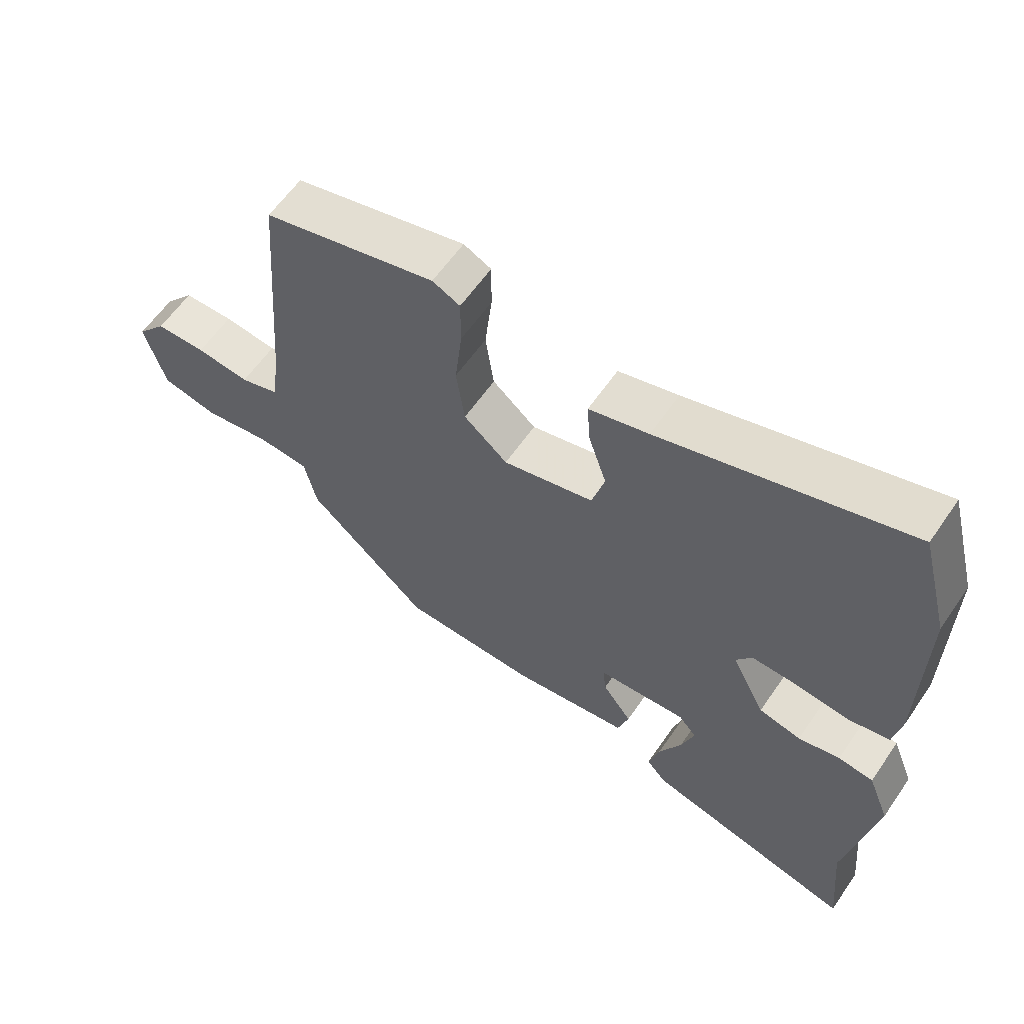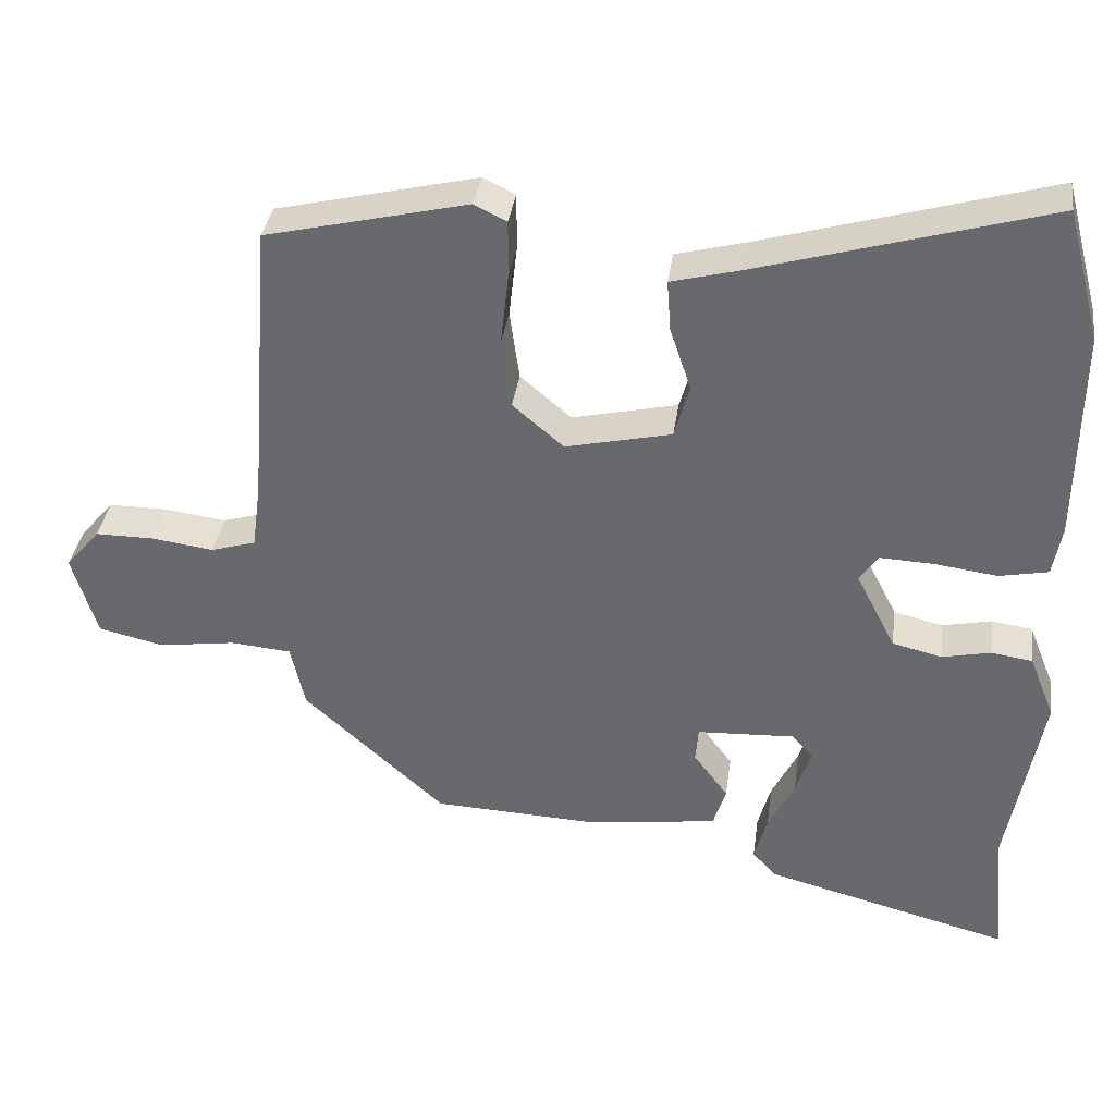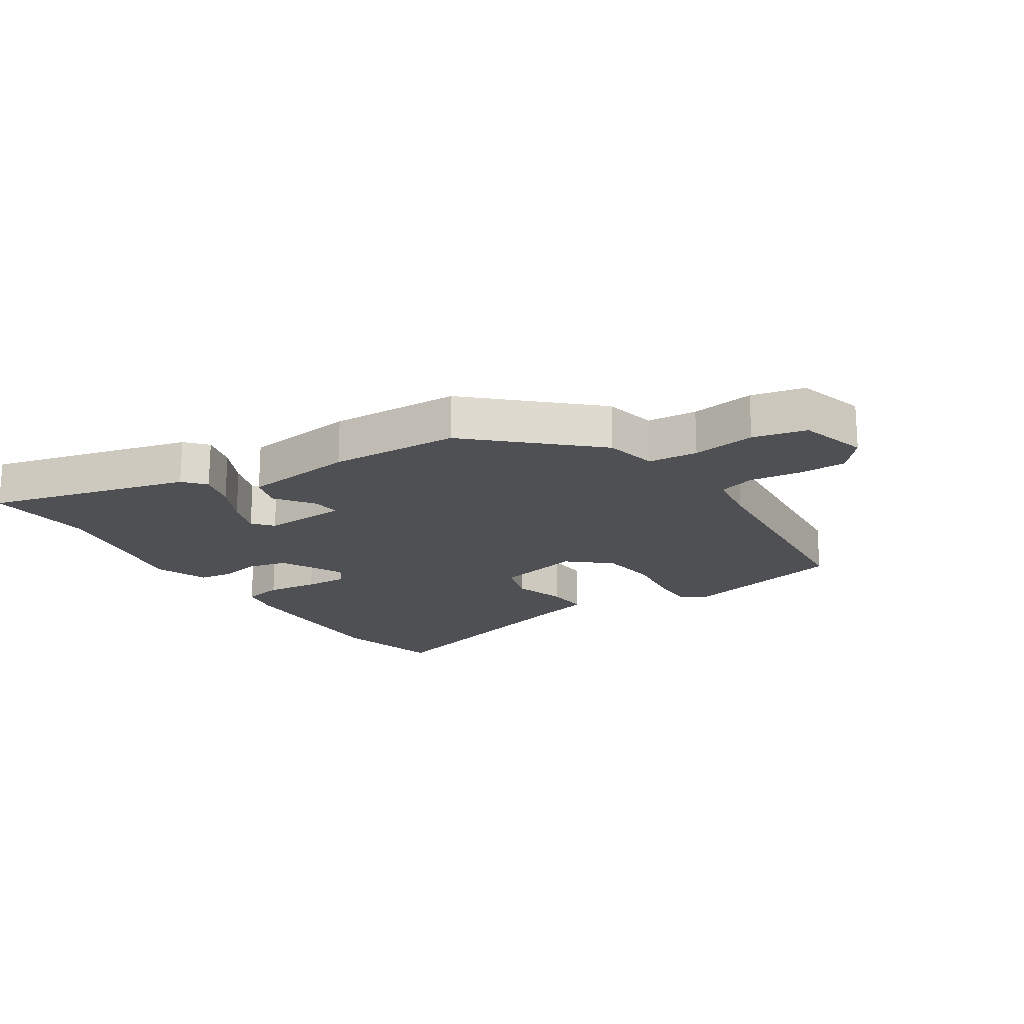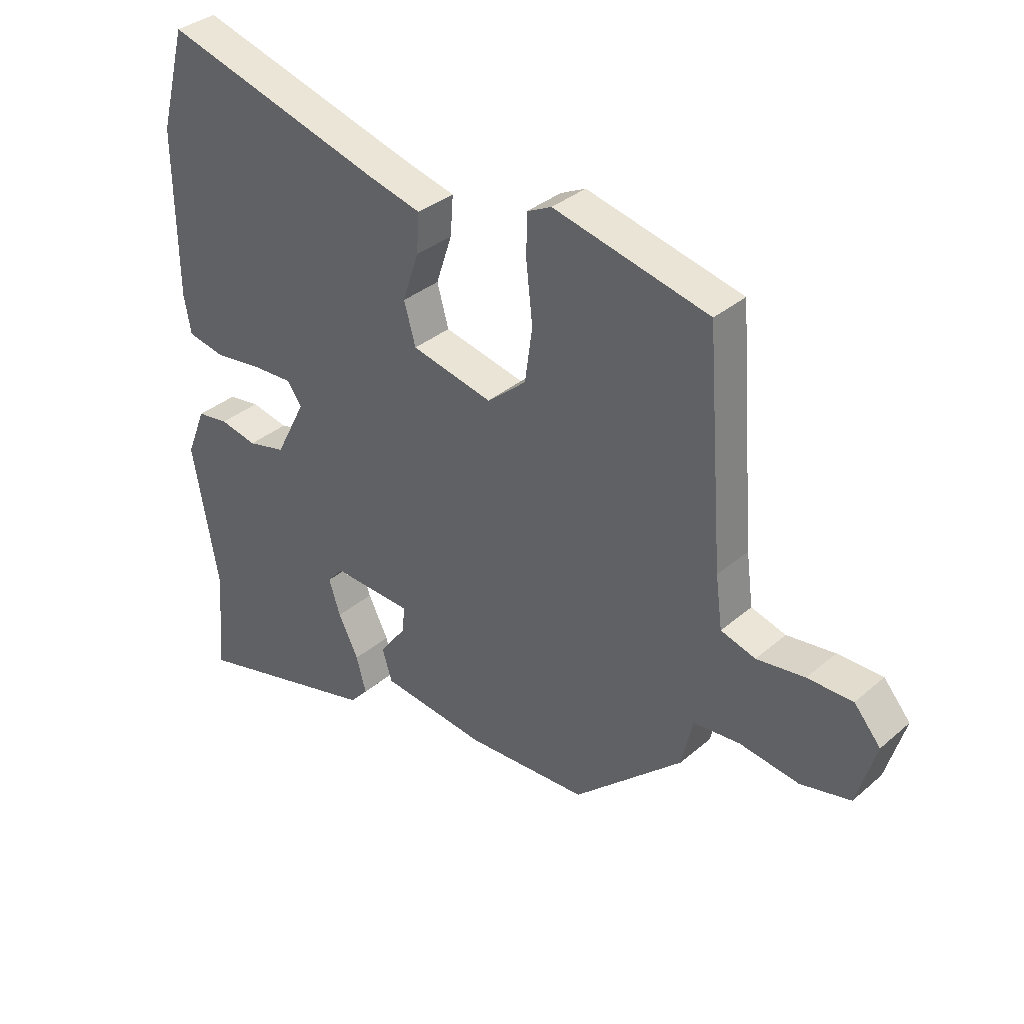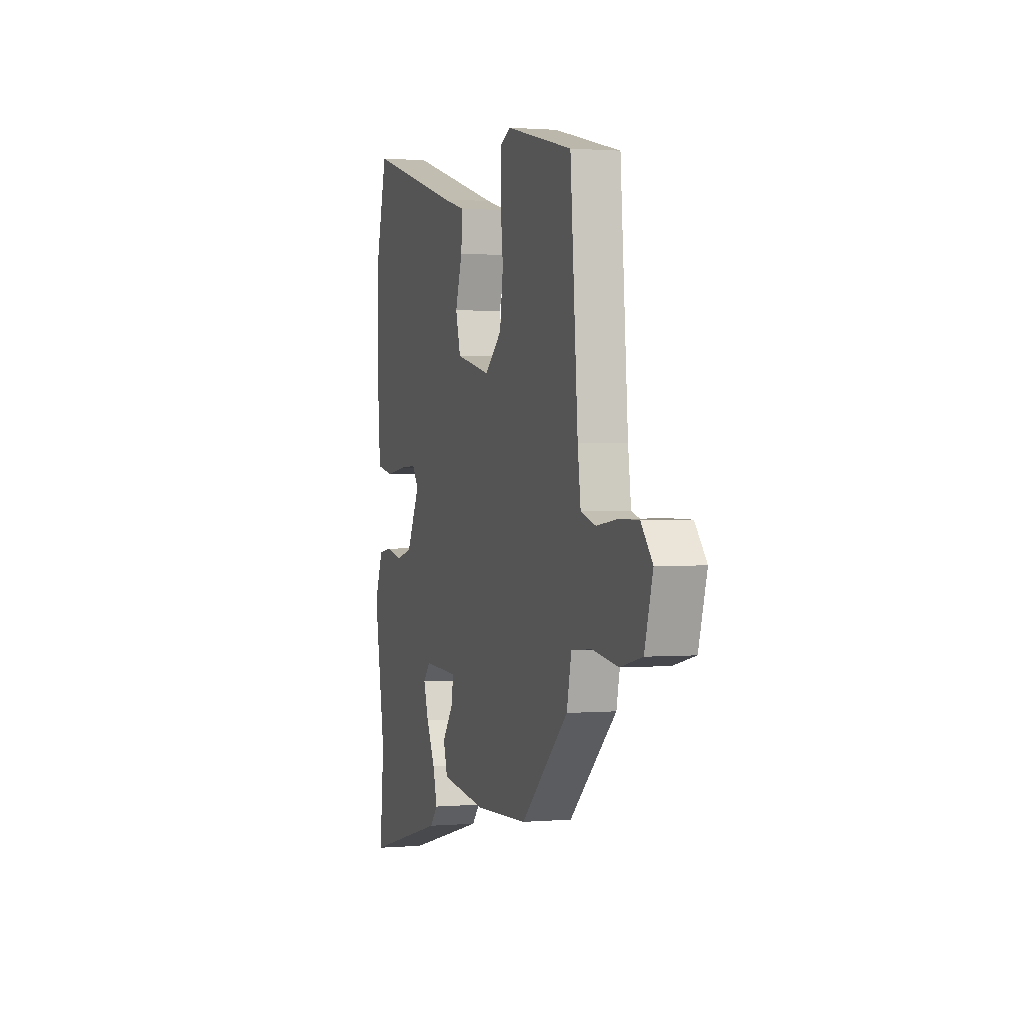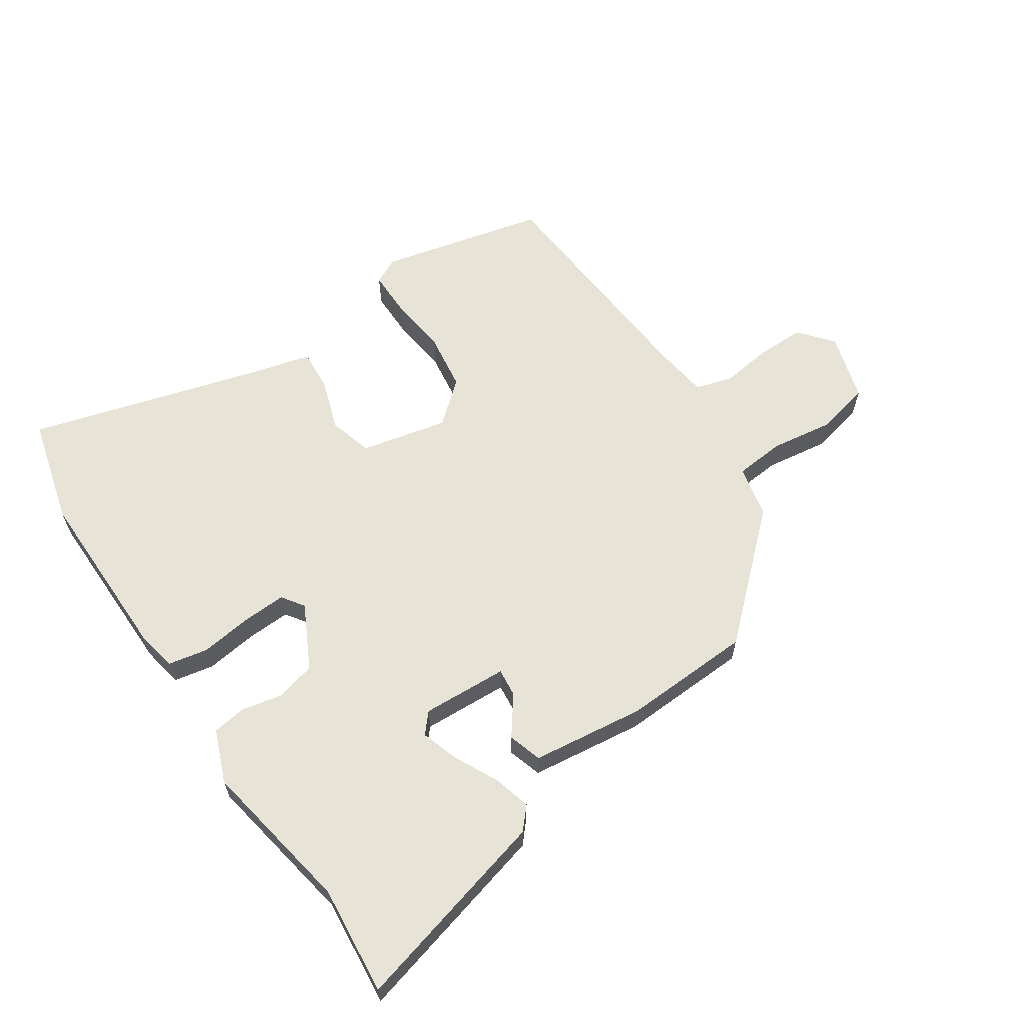
<metadata>
{"format":"obj","ext":"obj","renderer":"f3d","projection":"perspective","resolution":1024,"background":"white","views":[{"elev":60.4,"azim":34.4,"up":"+Z"},{"elev":36.1,"azim":7.9,"up":"+Z"},{"elev":-19.0,"azim":-147.2,"up":"+Y"},{"elev":34.7,"azim":-138.7,"up":"+Z"},{"elev":1.1,"azim":-107.4,"up":"+Z"},{"elev":62.3,"azim":146.1,"up":"+Y"}]}
</metadata>
<code>
v -0.304 0.07 -0.451
v -0.493 0.07 -0.279
v -0.512 0.07 -0.194
v -0.593 0.07 -0.187
v -0.696 0.07 -0.202
v -0.783 0.07 -0.182
v -0.816 0.07 -0.071
v -0.77 0.07 -0.017
v -0.692 0.07 -0.017
v -0.609 0.07 -0.028
v -0.549 0.07 -0.01
v -0.537 0.07 0.079
v -0.507 0.07 0.466
v -0.238 0.07 0.53
v -0.195 0.07 0.509
v -0.195 0.07 0.434
v -0.206 0.07 0.336
v -0.193 0.07 0.243
v -0.125 0.07 0.185
v 0.016 0.07 0.217
v 0.036 0.07 0.288
v 0.008 0.07 0.372
v 0.003 0.07 0.44
v 0.096 0.07 0.464
v 0.48 0.07 0.575
v 0.526 0.07 0.401
v 0.523 0.07 0.115
v 0.511 0.07 0.048
v 0.446 0.07 0.035
v 0.362 0.07 0.046
v 0.291 0.07 0.049
v 0.266 0.07 0.013
v 0.319 0.07 -0.09
v 0.385 0.07 -0.106
v 0.45 0.07 -0.092
v 0.505 0.07 -0.1
v 0.539 0.07 -0.185
v 0.494 0.07 -0.437
v 0.511 0.07 -0.613
v 0.182 0.07 -0.527
v 0.151 0.07 -0.492
v 0.168 0.07 -0.43
v 0.203 0.07 -0.36
v 0.223 0.07 -0.299
v 0.195 0.07 -0.267
v 0.056 0.07 -0.274
v 0.061 0.07 -0.32
v 0.107 0.07 -0.382
v 0.09 0.07 -0.437
v -0.093 0.07 -0.46
v -0.304 0 -0.451
v -0.493 0 -0.279
v -0.512 0 -0.194
v -0.593 0 -0.187
v -0.696 0 -0.202
v -0.783 0 -0.182
v -0.816 0 -0.071
v -0.77 0 -0.017
v -0.692 0 -0.017
v -0.609 0 -0.028
v -0.549 0 -0.01
v -0.537 0 0.079
v -0.507 0 0.466
v -0.238 0 0.53
v -0.195 0 0.509
v -0.195 0 0.434
v -0.206 0 0.336
v -0.193 0 0.243
v -0.125 0 0.185
v 0.016 0 0.217
v 0.036 0 0.288
v 0.008 0 0.372
v 0.003 0 0.44
v 0.096 0 0.464
v 0.48 0 0.575
v 0.526 0 0.401
v 0.523 0 0.115
v 0.511 0 0.048
v 0.446 0 0.035
v 0.362 0 0.046
v 0.291 0 0.049
v 0.266 0 0.013
v 0.319 0 -0.09
v 0.385 0 -0.106
v 0.45 0 -0.092
v 0.505 0 -0.1
v 0.539 0 -0.185
v 0.494 0 -0.437
v 0.511 0 -0.613
v 0.182 0 -0.527
v 0.151 0 -0.492
v 0.168 0 -0.43
v 0.203 0 -0.36
v 0.223 0 -0.299
v 0.195 0 -0.267
v 0.056 0 -0.274
v 0.061 0 -0.32
v 0.107 0 -0.382
v 0.09 0 -0.437
v -0.093 0 -0.46
f 1 2 3
f 50 1 3
f 49 50 3
f 48 49 3
f 47 48 3
f 46 47 3
f 45 46 3
f 41 42 43
f 40 41 43
f 39 40 43
f 38 39 43
f 38 43 44
f 37 38 44
f 36 37 44
f 35 36 44
f 34 35 44
f 33 34 44 45
f 28 29 30
f 27 28 30
f 26 27 30
f 25 26 30
f 24 25 30
f 24 30 31
f 23 24 31
f 22 23 31
f 21 22 31
f 20 21 31 32
f 15 16 17
f 14 15 17
f 13 14 17
f 12 13 17
f 11 12 17 18
f 8 9 10
f 7 8 10
f 6 7 10
f 5 6 10
f 4 5 10
f 3 4 10 11
f 45 3 11
f 33 45 11
f 32 33 11
f 20 32 11
f 19 20 11
f 11 18 19
f 53 52 51
f 53 51 100
f 53 100 99
f 53 99 98
f 53 98 97
f 53 97 96
f 53 96 95
f 93 92 91
f 93 91 90
f 93 90 89
f 93 89 88
f 94 93 88
f 94 88 87
f 94 87 86
f 94 86 85
f 94 85 84
f 95 94 84 83
f 80 79 78
f 80 78 77
f 80 77 76
f 80 76 75
f 80 75 74
f 81 80 74
f 81 74 73
f 81 73 72
f 81 72 71
f 82 81 71 70
f 67 66 65
f 67 65 64
f 67 64 63
f 67 63 62
f 68 67 62 61
f 60 59 58
f 60 58 57
f 60 57 56
f 60 56 55
f 60 55 54
f 61 60 54 53
f 61 53 95
f 61 95 83
f 61 83 82
f 61 82 70
f 61 70 69
f 69 68 61
f 1 51 52 2
f 2 52 53 3
f 3 53 54 4
f 4 54 55 5
f 5 55 56 6
f 6 56 57 7
f 7 57 58 8
f 8 58 59 9
f 9 59 60 10
f 10 60 61 11
f 11 61 62 12
f 12 62 63 13
f 13 63 64 14
f 14 64 65 15
f 15 65 66 16
f 16 66 67 17
f 17 67 68 18
f 18 68 69 19
f 19 69 70 20
f 20 70 71 21
f 21 71 72 22
f 22 72 73 23
f 23 73 74 24
f 24 74 75 25
f 25 75 76 26
f 26 76 77 27
f 27 77 78 28
f 28 78 79 29
f 29 79 80 30
f 30 80 81 31
f 31 81 82 32
f 32 82 83 33
f 33 83 84 34
f 34 84 85 35
f 35 85 86 36
f 36 86 87 37
f 37 87 88 38
f 38 88 89 39
f 39 89 90 40
f 40 90 91 41
f 41 91 92 42
f 42 92 93 43
f 43 93 94 44
f 44 94 95 45
f 45 95 96 46
f 46 96 97 47
f 47 97 98 48
f 48 98 99 49
f 49 99 100 50
f 50 100 51 1

</code>
